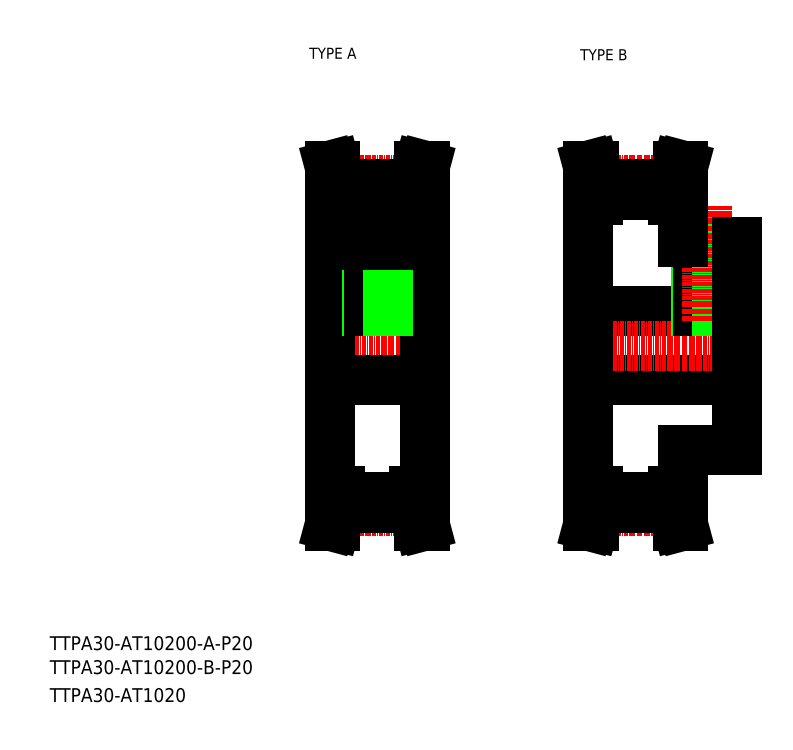
<metadata>
{"format":"dxf","ext":"dxf","renderer":"ezdxf+matplotlib","layout":"modelspace","background":"white","min_lineweight":24,"dpi":150}
</metadata>
<code>
0
SECTION
2
ENTITIES
0
TEXT
8
0
10
23.69
20
63.78
30
0
40
4
1
TTPA30-AT10200-A-P20
0
TEXT
8
0
10
23.69
20
48.78
30
0
40
4
1
TTPA30-AT1020
0
TEXT
8
0
10
98.68
20
234.7
30
0
40
3.2
1
TYPE A
0
TEXT
8
0
10
177
20
234.2
30
0
40
3.2
1
TYPE B
0
TEXT
8
0
10
23.69
20
56.85
30
0
40
4
1
TTPA30-AT10200-B-P20
0
LINE
8
0
10
179.3
20
141.7
30
0
11
222.3
21
141.7
31
0
0
LINE
8
0
10
206.8
20
121.7
30
0
11
222.3
21
121.7
31
0
0
LINE
8
0
10
206.8
20
181.7
30
0
11
222.3
21
181.7
31
0
0
LINE
8
0
10
179.3
20
161.7
30
0
11
222.3
21
161.7
31
0
0
LINE
8
CENTER
10
176.5
20
151.7
30
0
11
224.5
21
151.7
31
0
0
LINE
8
0
10
203.8
20
198.6
30
0
11
205.1
21
203.7
31
0
0
LINE
8
0
10
205.4
20
198.4
30
0
11
206.8
21
203.7
31
0
0
LINE
8
0
10
180.7
20
198.4
30
0
11
179.2
21
203.7
31
0
0
LINE
8
0
10
182.3
20
198.6
30
0
11
180.9
21
203.7
31
0
0
LINE
8
0
10
179.3
20
151.7
30
0
11
179.3
21
109.7
31
0
0
LINE
8
0
10
182.3
20
109.7
30
0
11
182.3
21
104.9
31
0
0
LINE
8
0
10
180.7
20
109.7
30
0
11
180.7
21
105.1
31
0
0
LINE
8
0
10
205.4
20
109.7
30
0
11
205.4
21
105.1
31
0
0
LINE
8
0
10
203.8
20
109.7
30
0
11
203.8
21
104.9
31
0
0
LINE
8
0
10
182.3
20
104.9
30
0
11
180.9
21
99.75
31
0
0
LINE
8
CENTER
10
179.5
20
104
30
0
11
206.5
21
104
31
0
0
LINE
8
0
10
180.7
20
105.1
30
0
11
179.2
21
99.75
31
0
0
LINE
8
0
10
180.9
20
99.75
30
0
11
179.2
21
99.75
31
0
0
LINE
8
0
10
205.4
20
105.1
30
0
11
206.8
21
99.75
31
0
0
LINE
8
0
10
203.8
20
104.9
30
0
11
205.1
21
99.75
31
0
0
LINE
8
0
10
182.3
20
104.9
30
0
11
203.8
21
104.9
31
0
0
LINE
8
0
10
182.3
20
108.1
30
0
11
203.8
21
108.1
31
0
0
LINE
8
0
10
205.1
20
99.75
30
0
11
206.8
21
99.75
31
0
0
LINE
8
0
10
179.3
20
109.7
30
0
11
182.3
21
109.7
31
0
0
LINE
8
0
10
206.8
20
109.7
30
0
11
203.8
21
109.7
31
0
0
LINE
8
0
10
206.8
20
121.7
30
0
11
206.8
21
109.7
31
0
0
LINE
8
0
10
210.5
20
181.7
30
0
11
210.5
21
161.7
31
0
0
LINE
8
0
10
211.1
20
181.7
30
0
11
211.1
21
161.7
31
0
0
LINE
8
0
10
215.9
20
181.7
30
0
11
215.9
21
161.7
31
0
0
LINE
8
0
10
216.5
20
181.7
30
0
11
216.5
21
161.7
31
0
0
LINE
8
CENTER
10
213.5
20
192.2
30
0
11
213.5
21
158.7
31
0
0
LINE
8
0
10
179.3
20
151.7
30
0
11
179.3
21
193.7
31
0
0
LINE
8
CENTER
10
179.5
20
199.5
30
0
11
206.5
21
199.5
31
0
0
LINE
8
0
10
179.3
20
193.7
30
0
11
182.3
21
193.7
31
0
0
LINE
8
0
10
180.7
20
193.7
30
0
11
180.7
21
198.4
31
0
0
LINE
8
0
10
206.8
20
181.7
30
0
11
206.8
21
193.7
31
0
0
LINE
8
0
10
182.3
20
195.4
30
0
11
203.8
21
195.4
31
0
0
LINE
8
0
10
206.8
20
193.7
30
0
11
203.8
21
193.7
31
0
0
LINE
8
0
10
203.8
20
193.7
30
0
11
203.8
21
198.6
31
0
0
LINE
8
0
10
205.4
20
193.7
30
0
11
205.4
21
198.4
31
0
0
LINE
8
0
10
182.3
20
198.6
30
0
11
203.8
21
198.6
31
0
0
LINE
8
0
10
182.3
20
193.7
30
0
11
182.3
21
198.6
31
0
0
LINE
8
0
10
180.9
20
203.7
30
0
11
179.2
21
203.7
31
0
0
LINE
8
0
10
205.1
20
203.7
30
0
11
206.8
21
203.7
31
0
0
LINE
8
0
10
222.3
20
121.7
30
0
11
222.3
21
151.7
31
0
0
LINE
8
0
10
222.3
20
181.7
30
0
11
222.3
21
151.7
31
0
0
LINE
8
CENTER
10
101.9
20
151.7
30
0
11
134.9
21
151.7
31
0
0
LINE
8
0
10
113.9
20
195.4
30
0
11
113.9
21
180.9
31
0
0
LINE
8
0
10
122.9
20
195.4
30
0
11
122.9
21
180.9
31
0
0
LINE
8
0
10
104.6
20
151.7
30
0
11
104.6
21
193.7
31
0
0
LINE
8
0
10
132.1
20
151.7
30
0
11
132.1
21
193.7
31
0
0
LINE
8
CENTER
10
118.4
20
197.4
30
0
11
118.4
21
159.7
31
0
0
LINE
8
0
10
129.1
20
109.7
30
0
11
129.1
21
104.9
31
0
0
LINE
8
0
10
130.7
20
109.7
30
0
11
130.7
21
105.1
31
0
0
LINE
8
0
10
106
20
109.7
30
0
11
106
21
105.1
31
0
0
LINE
8
0
10
107.6
20
109.7
30
0
11
107.6
21
104.9
31
0
0
LINE
8
CENTER
10
104.9
20
104
30
0
11
131.9
21
104
31
0
0
LINE
8
0
10
107.6
20
104.9
30
0
11
106.2
21
99.75
31
0
0
LINE
8
0
10
106
20
105.1
30
0
11
104.6
21
99.75
31
0
0
LINE
8
0
10
106.2
20
99.75
30
0
11
104.6
21
99.75
31
0
0
LINE
8
0
10
129.1
20
104.9
30
0
11
130.5
21
99.75
31
0
0
LINE
8
0
10
130.5
20
99.75
30
0
11
132.1
21
99.75
31
0
0
LINE
8
0
10
130.7
20
105.1
30
0
11
132.1
21
99.75
31
0
0
LINE
8
0
10
107.6
20
104.9
30
0
11
129.1
21
104.9
31
0
0
LINE
8
0
10
132.1
20
151.7
30
0
11
132.1
21
109.7
31
0
0
LINE
8
0
10
104.6
20
151.7
30
0
11
104.6
21
109.7
31
0
0
LINE
8
0
10
104.9
20
141.7
30
0
11
131.9
21
141.7
31
0
0
LINE
8
0
10
104.6
20
109.7
30
0
11
107.6
21
109.7
31
0
0
LINE
8
0
10
132.1
20
109.7
30
0
11
129.1
21
109.7
31
0
0
LINE
8
0
10
107.6
20
108.1
30
0
11
129.1
21
108.1
31
0
0
LINE
8
0
10
104.9
20
161.7
30
0
11
131.9
21
161.7
31
0
0
LINE
8
0
10
115.4
20
180.9
30
0
11
115.4
21
161.7
31
0
0
LINE
8
0
10
116
20
180.9
30
0
11
116
21
161.7
31
0
0
LINE
8
0
10
120.8
20
180.9
30
0
11
120.8
21
161.7
31
0
0
LINE
8
0
10
121.4
20
180.9
30
0
11
121.4
21
161.7
31
0
0
LINE
8
0
10
113.9
20
180.9
30
0
11
122.9
21
180.9
31
0
0
LINE
8
0
10
107.6
20
198.6
30
0
11
106.2
21
203.7
31
0
0
LINE
8
0
10
106
20
198.4
30
0
11
104.6
21
203.7
31
0
0
LINE
8
0
10
130.7
20
198.4
30
0
11
132.1
21
203.7
31
0
0
LINE
8
0
10
129.1
20
198.6
30
0
11
130.5
21
203.7
31
0
0
LINE
8
0
10
104.6
20
193.7
30
0
11
107.6
21
193.7
31
0
0
LINE
8
CENTER
10
104.9
20
199.5
30
0
11
131.9
21
199.5
31
0
0
LINE
8
0
10
106
20
193.7
30
0
11
106
21
198.4
31
0
0
LINE
8
0
10
107.6
20
193.7
30
0
11
107.6
21
198.6
31
0
0
LINE
8
0
10
107.6
20
198.6
30
0
11
129.1
21
198.6
31
0
0
LINE
8
0
10
130.7
20
193.7
30
0
11
130.7
21
198.4
31
0
0
LINE
8
0
10
129.1
20
193.7
30
0
11
129.1
21
198.6
31
0
0
LINE
8
0
10
132.1
20
193.7
30
0
11
129.1
21
193.7
31
0
0
LINE
8
0
10
107.6
20
195.4
30
0
11
129.1
21
195.4
31
0
0
LINE
8
0
10
106.2
20
203.7
30
0
11
104.6
21
203.7
31
0
0
LINE
8
0
10
130.5
20
203.7
30
0
11
132.1
21
203.7
31
0
0
ENDSEC
0
EOF

</code>
